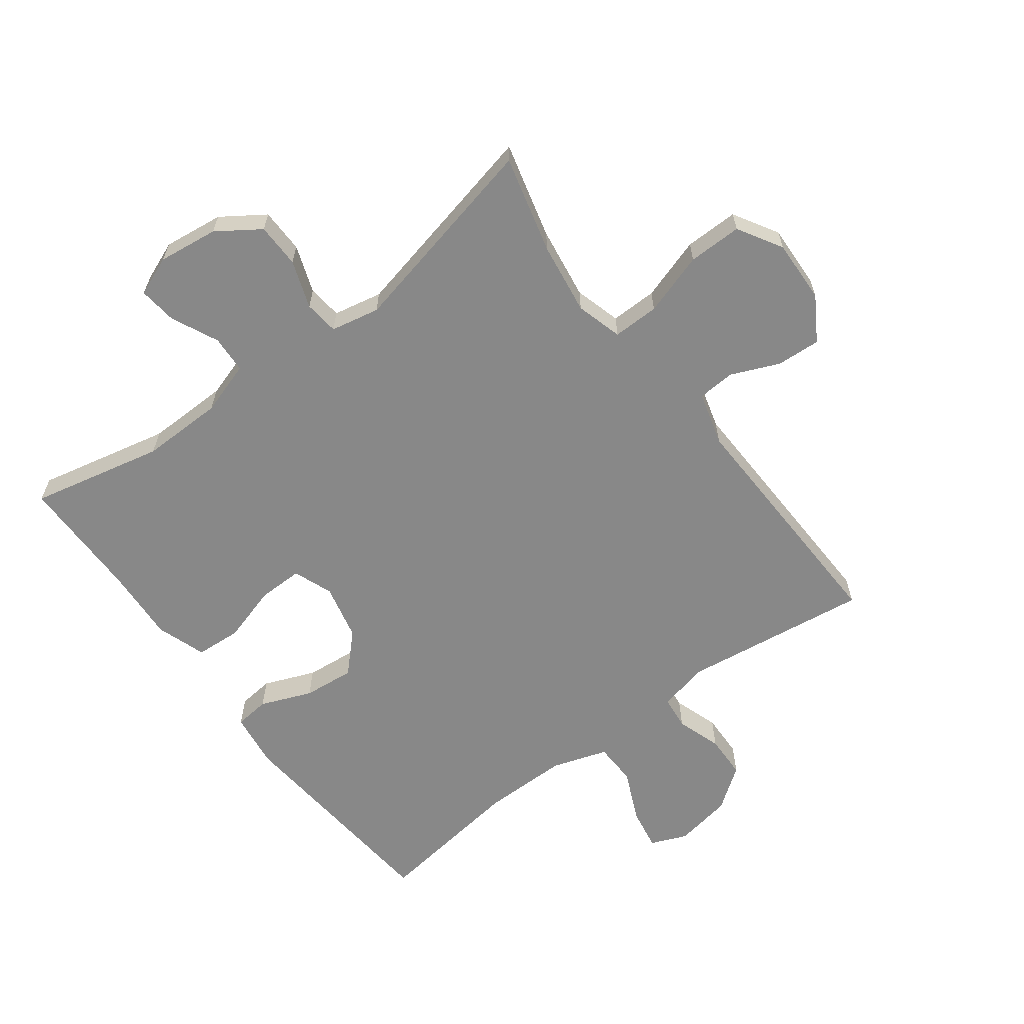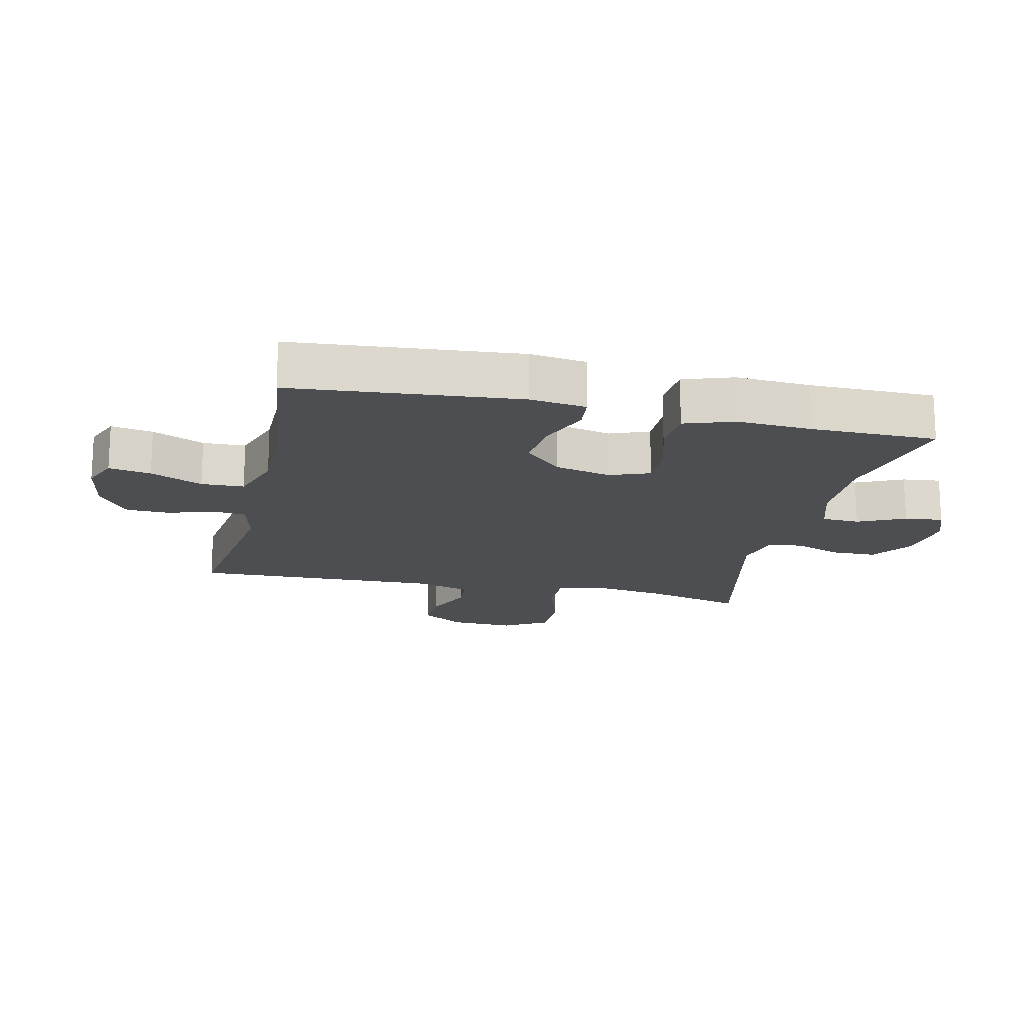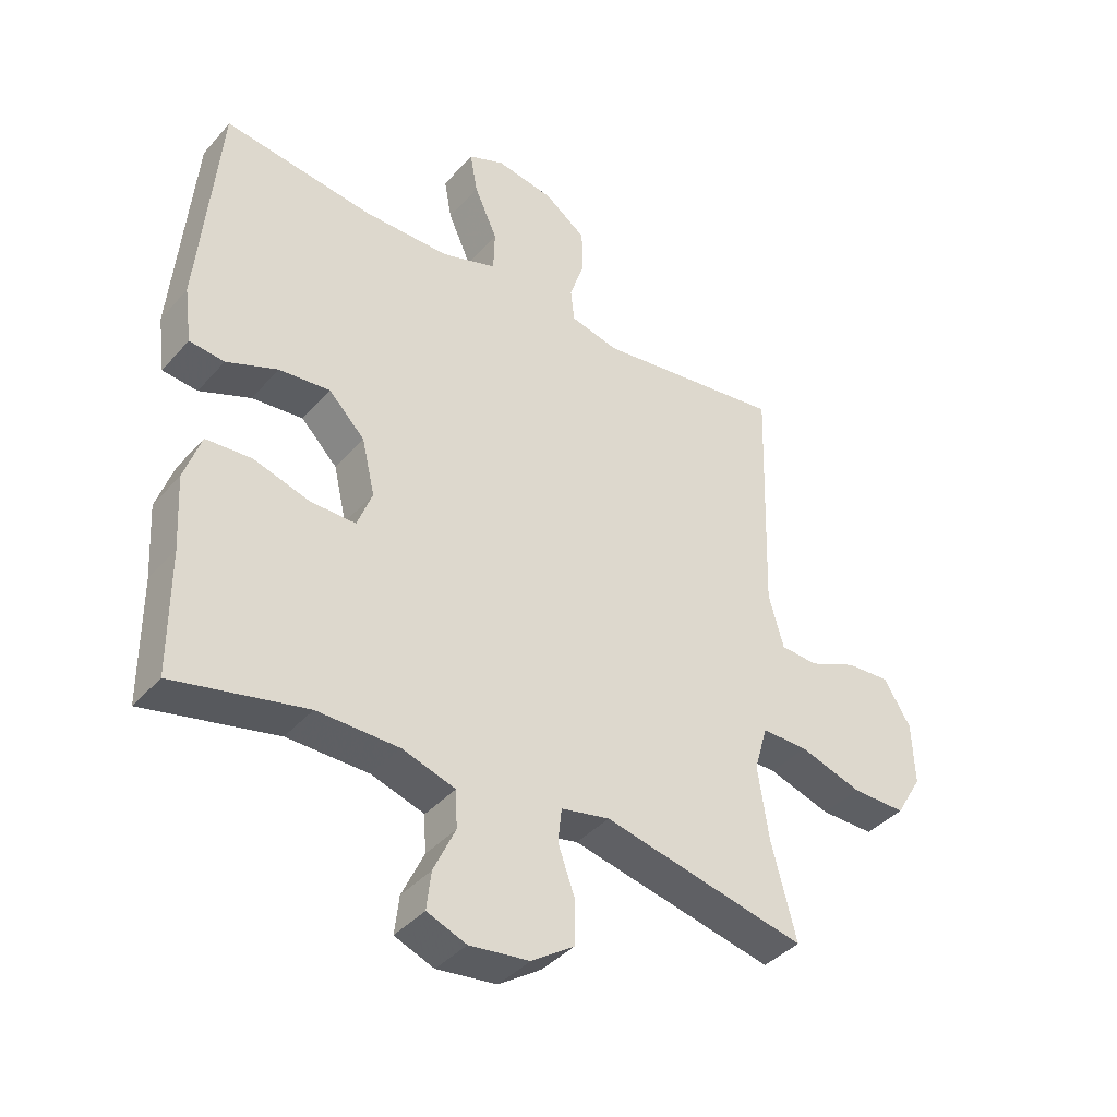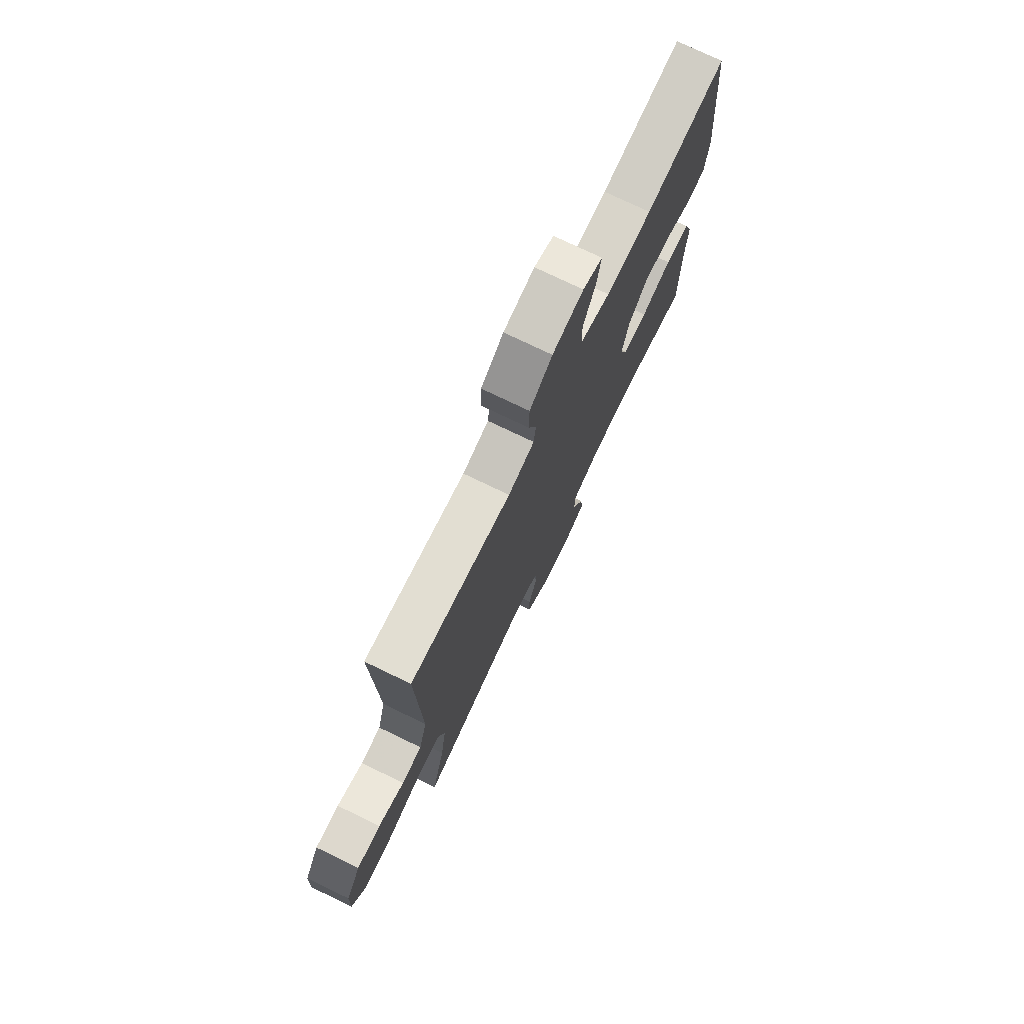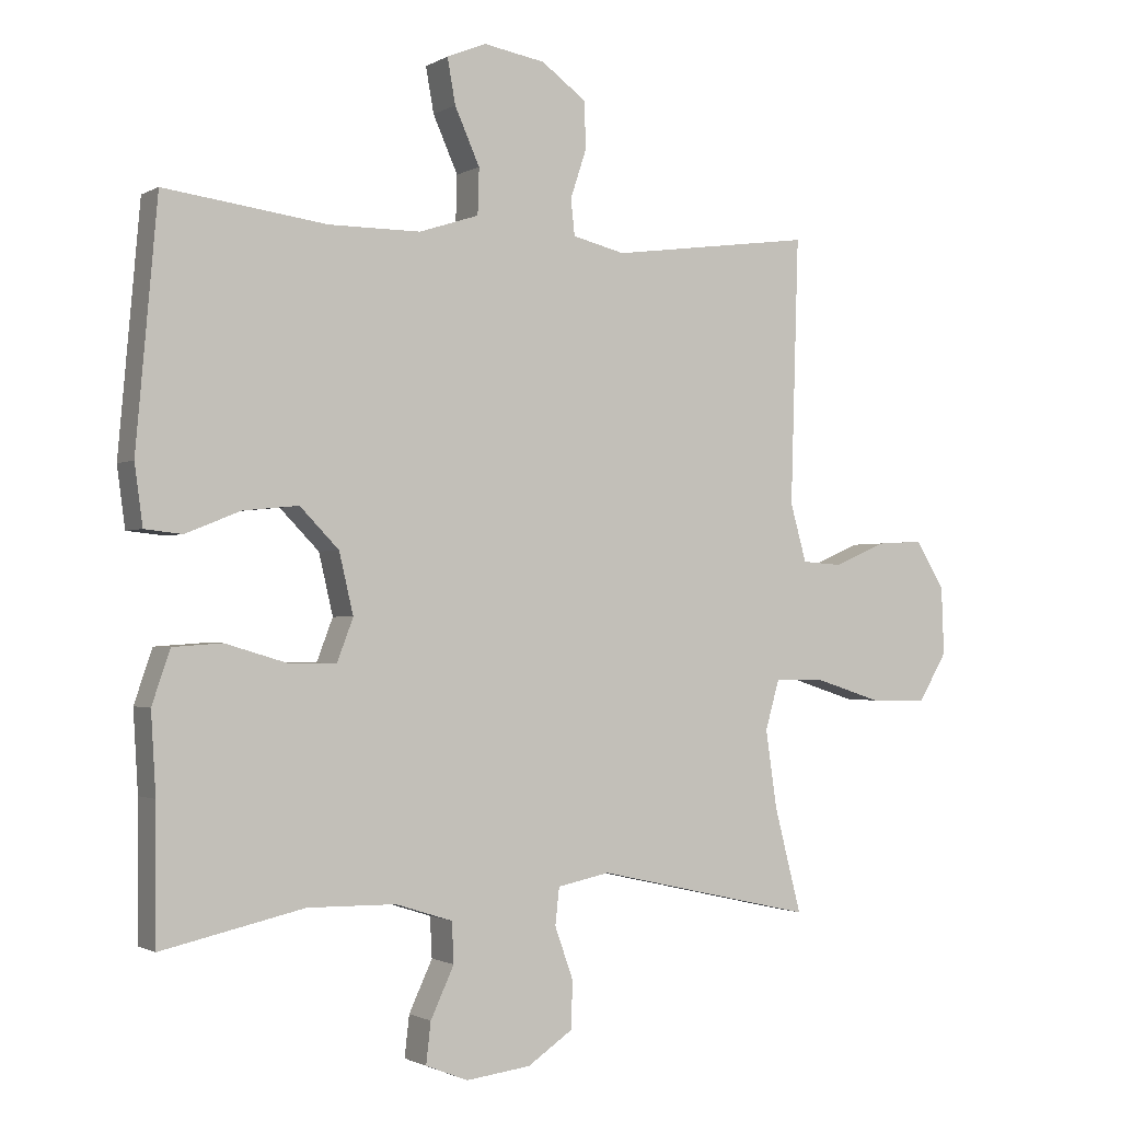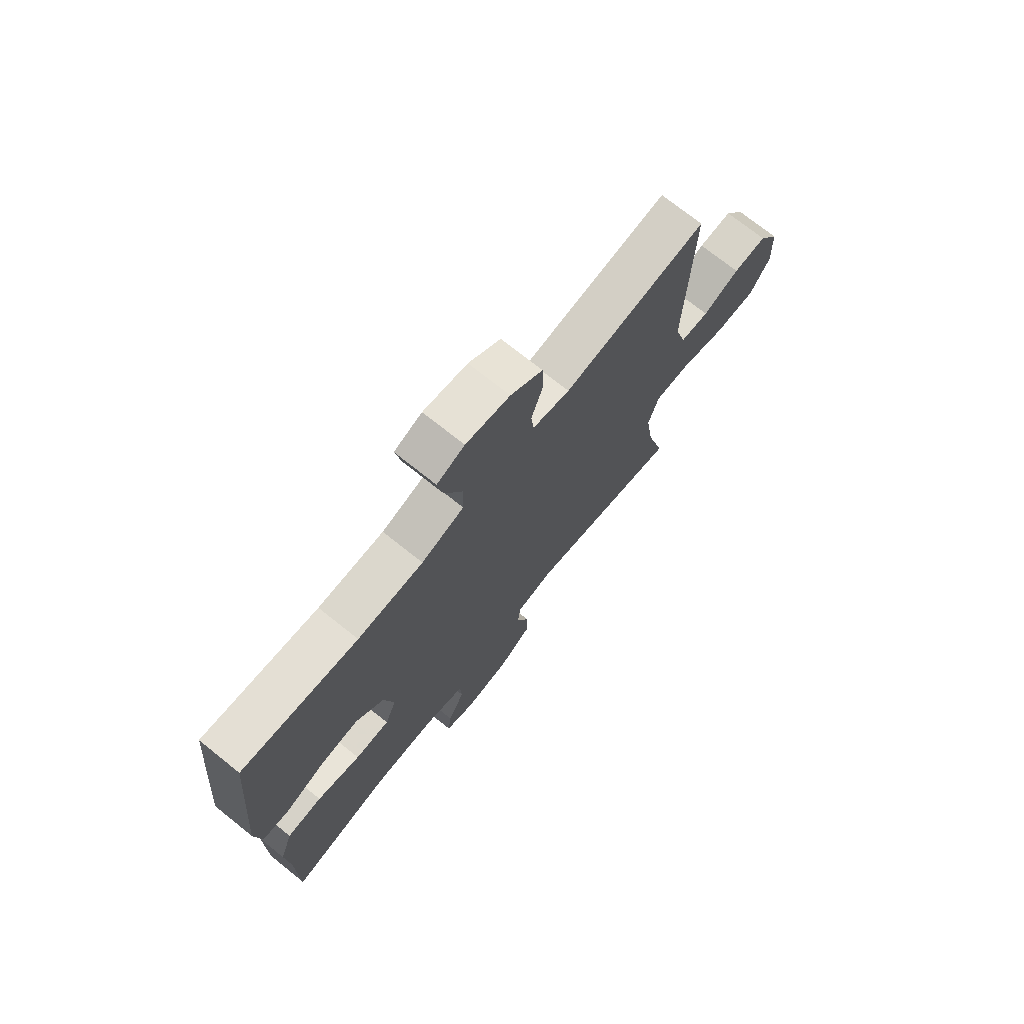
<metadata>
{"format":"obj","ext":"obj","renderer":"f3d","projection":"perspective","resolution":1024,"background":"white","views":[{"elev":-62.7,"azim":-143.1,"up":"+Y"},{"elev":-17.2,"azim":77.2,"up":"+Y"},{"elev":-39.9,"azim":143.2,"up":"+Z"},{"elev":75.6,"azim":-64.3,"up":"+Z"},{"elev":-1.4,"azim":151.7,"up":"+Z"},{"elev":73.1,"azim":128.6,"up":"+Z"}]}
</metadata>
<code>
v -0.5 0.07 0.5
v -0.199 0.07 0.46
v -0.121 0.07 0.479
v -0.115 0.07 0.532
v -0.139 0.07 0.604
v -0.137 0.07 0.674
v -0.07 0.07 0.723
v 0.022 0.07 0.739
v 0.08 0.07 0.715
v 0.068 0.07 0.648
v 0.031 0.07 0.565
v 0.033 0.07 0.497
v 0.122 0.07 0.468
v 0.259 0.07 0.468
v 0.5 0.07 0.5
v 0.532 0.07 0.14
v 0.52 0.07 0.051
v 0.464 0.07 0.045
v 0.382 0.07 0.078
v 0.3 0.07 0.086
v 0.242 0.07 0.027
v 0.221 0.07 -0.063
v 0.245 0.07 -0.126
v 0.317 0.07 -0.125
v 0.408 0.07 -0.098
v 0.481 0.07 -0.103
v 0.508 0.07 -0.182
v 0.501 0.07 -0.301
v 0.5 0.07 -0.5
v 0.288 0.07 -0.453
v 0.157 0.07 -0.455
v 0.072 0.07 -0.482
v 0.069 0.07 -0.542
v 0.104 0.07 -0.617
v 0.111 0.07 -0.678
v 0.048 0.07 -0.703
v -0.048 0.07 -0.691
v -0.116 0.07 -0.645
v -0.117 0.07 -0.574
v -0.09 0.07 -0.498
v -0.096 0.07 -0.443
v -0.174 0.07 -0.427
v -0.5 0.07 -0.5
v -0.46 0.07 -0.345
v -0.443 0.07 -0.229
v -0.464 0.07 -0.155
v -0.538 0.07 -0.156
v -0.638 0.07 -0.188
v -0.724 0.07 -0.189
v -0.766 0.07 -0.118
v -0.762 0.07 -0.017
v -0.719 0.07 0.053
v -0.649 0.07 0.049
v -0.572 0.07 0.016
v -0.512 0.07 0.02
v -0.488 0.07 0.106
v -0.5 0 0.5
v -0.199 0 0.46
v -0.121 0 0.479
v -0.115 0 0.532
v -0.139 0 0.604
v -0.137 0 0.674
v -0.07 0 0.723
v 0.022 0 0.739
v 0.08 0 0.715
v 0.068 0 0.648
v 0.031 0 0.565
v 0.033 0 0.497
v 0.122 0 0.468
v 0.259 0 0.468
v 0.5 0 0.5
v 0.532 0 0.14
v 0.52 0 0.051
v 0.464 0 0.045
v 0.382 0 0.078
v 0.3 0 0.086
v 0.242 0 0.027
v 0.221 0 -0.063
v 0.245 0 -0.126
v 0.317 0 -0.125
v 0.408 0 -0.098
v 0.481 0 -0.103
v 0.508 0 -0.182
v 0.501 0 -0.301
v 0.5 0 -0.5
v 0.288 0 -0.453
v 0.157 0 -0.455
v 0.072 0 -0.482
v 0.069 0 -0.542
v 0.104 0 -0.617
v 0.111 0 -0.678
v 0.048 0 -0.703
v -0.048 0 -0.691
v -0.116 0 -0.645
v -0.117 0 -0.574
v -0.09 0 -0.498
v -0.096 0 -0.443
v -0.174 0 -0.427
v -0.5 0 -0.5
v -0.46 0 -0.345
v -0.443 0 -0.229
v -0.464 0 -0.155
v -0.538 0 -0.156
v -0.638 0 -0.188
v -0.724 0 -0.189
v -0.766 0 -0.118
v -0.762 0 -0.017
v -0.719 0 0.053
v -0.649 0 0.049
v -0.572 0 0.016
v -0.512 0 0.02
v -0.488 0 0.106
f 52 53 54
f 51 52 54
f 50 51 54
f 49 50 54
f 48 49 54
f 47 48 54
f 46 47 54 55
f 45 46 55 56
f 42 43 44
f 41 42 44 45
f 38 39 40
f 37 38 40
f 36 37 40
f 35 36 40
f 34 35 40
f 33 34 40
f 32 33 40 41
f 56 1 2
f 45 56 2
f 41 45 2
f 32 41 2
f 31 32 2
f 26 27 28
f 25 26 28
f 24 25 28
f 28 29 30
f 24 28 30
f 23 24 30
f 17 18 19
f 16 17 19
f 15 16 19
f 14 15 19
f 13 14 19 20
f 12 13 20 21
f 9 10 11
f 8 9 11
f 7 8 11
f 6 7 11
f 5 6 11
f 4 5 11
f 3 4 11 12
f 31 2 3
f 30 31 3
f 23 30 3
f 22 23 3
f 3 12 21 22
f 110 109 108
f 110 108 107
f 110 107 106
f 110 106 105
f 110 105 104
f 110 104 103
f 111 110 103 102
f 112 111 102 101
f 100 99 98
f 101 100 98 97
f 96 95 94
f 96 94 93
f 96 93 92
f 96 92 91
f 96 91 90
f 96 90 89
f 97 96 89 88
f 58 57 112
f 58 112 101
f 58 101 97
f 58 97 88
f 58 88 87
f 84 83 82
f 84 82 81
f 84 81 80
f 86 85 84
f 86 84 80
f 86 80 79
f 75 74 73
f 75 73 72
f 75 72 71
f 75 71 70
f 76 75 70 69
f 77 76 69 68
f 67 66 65
f 67 65 64
f 67 64 63
f 67 63 62
f 67 62 61
f 67 61 60
f 68 67 60 59
f 59 58 87
f 59 87 86
f 59 86 79
f 59 79 78
f 78 77 68 59
f 1 57 58 2
f 2 58 59 3
f 3 59 60 4
f 4 60 61 5
f 5 61 62 6
f 6 62 63 7
f 7 63 64 8
f 8 64 65 9
f 9 65 66 10
f 10 66 67 11
f 11 67 68 12
f 12 68 69 13
f 13 69 70 14
f 14 70 71 15
f 15 71 72 16
f 16 72 73 17
f 17 73 74 18
f 18 74 75 19
f 19 75 76 20
f 20 76 77 21
f 21 77 78 22
f 22 78 79 23
f 23 79 80 24
f 24 80 81 25
f 25 81 82 26
f 26 82 83 27
f 27 83 84 28
f 28 84 85 29
f 29 85 86 30
f 30 86 87 31
f 31 87 88 32
f 32 88 89 33
f 33 89 90 34
f 34 90 91 35
f 35 91 92 36
f 36 92 93 37
f 37 93 94 38
f 38 94 95 39
f 39 95 96 40
f 40 96 97 41
f 41 97 98 42
f 42 98 99 43
f 43 99 100 44
f 44 100 101 45
f 45 101 102 46
f 46 102 103 47
f 47 103 104 48
f 48 104 105 49
f 49 105 106 50
f 50 106 107 51
f 51 107 108 52
f 52 108 109 53
f 53 109 110 54
f 54 110 111 55
f 55 111 112 56
f 56 112 57 1

</code>
